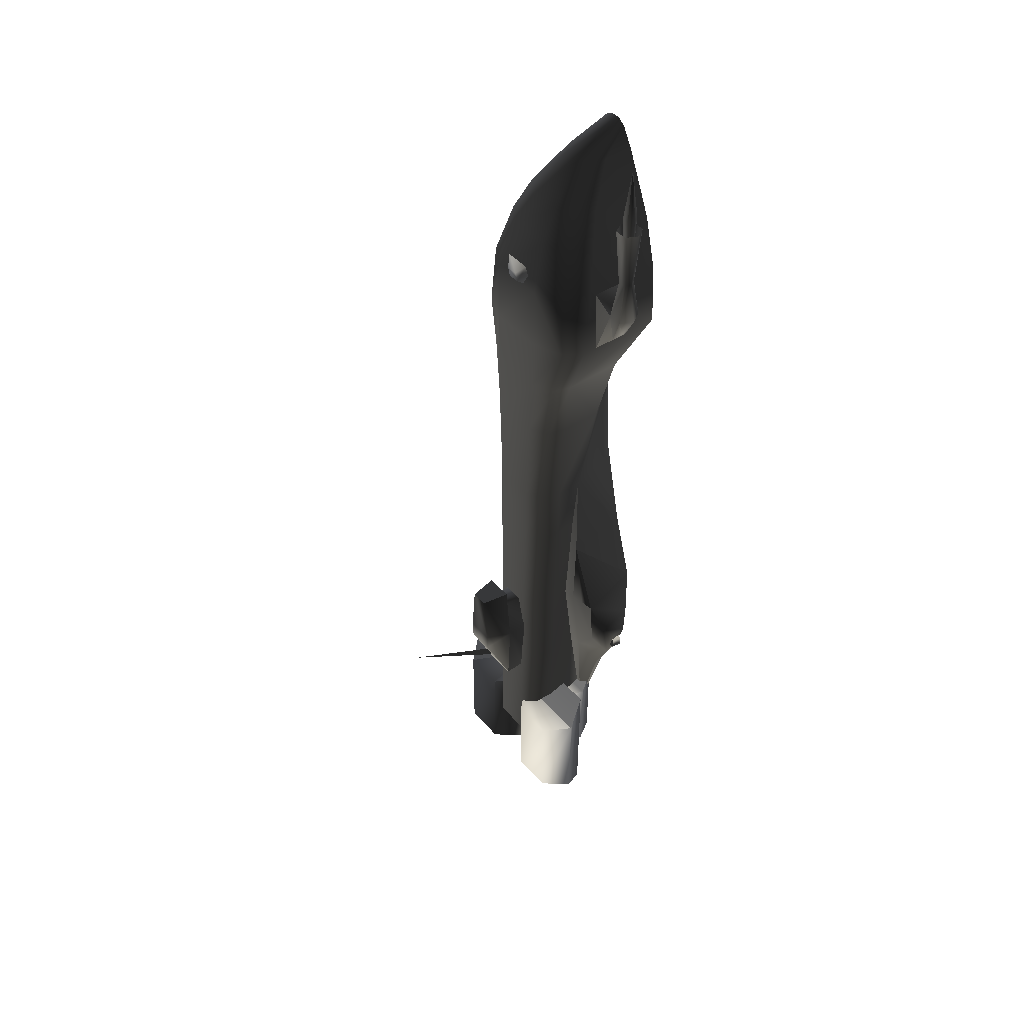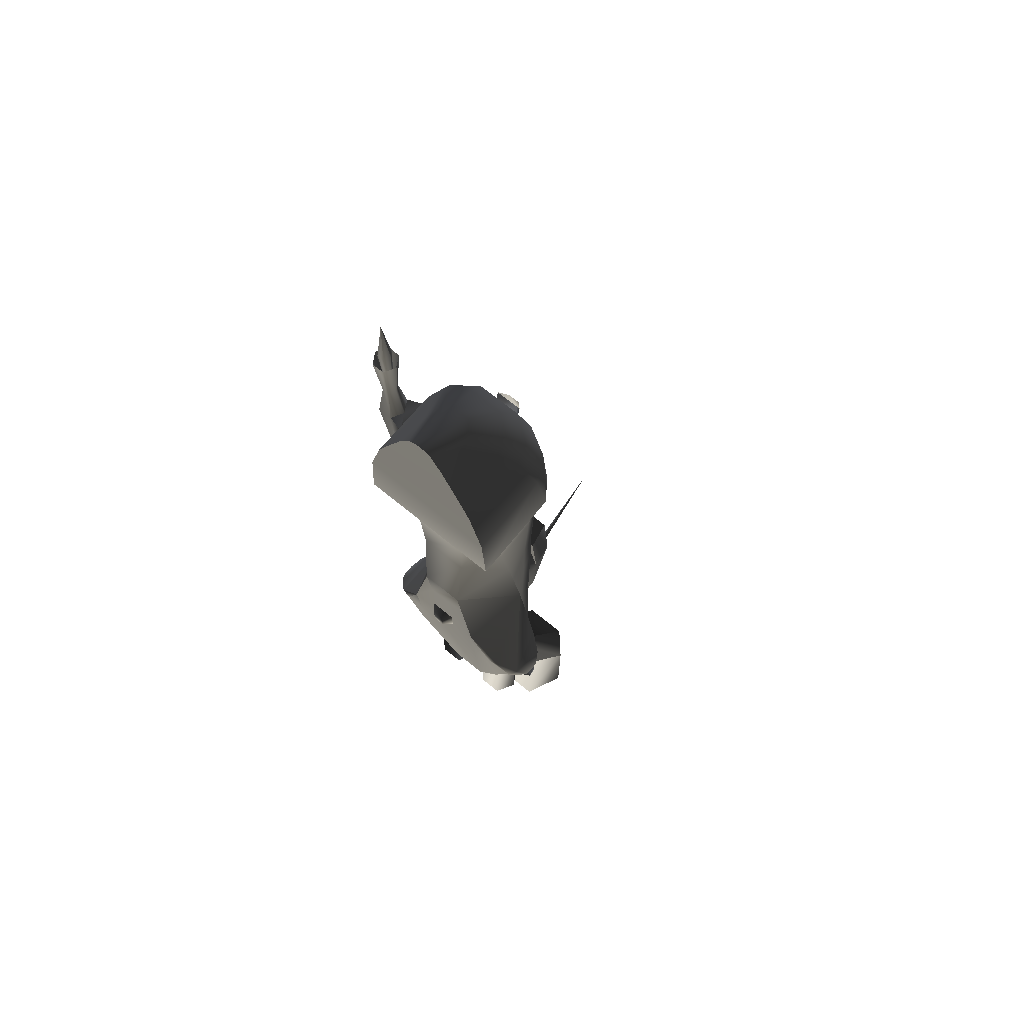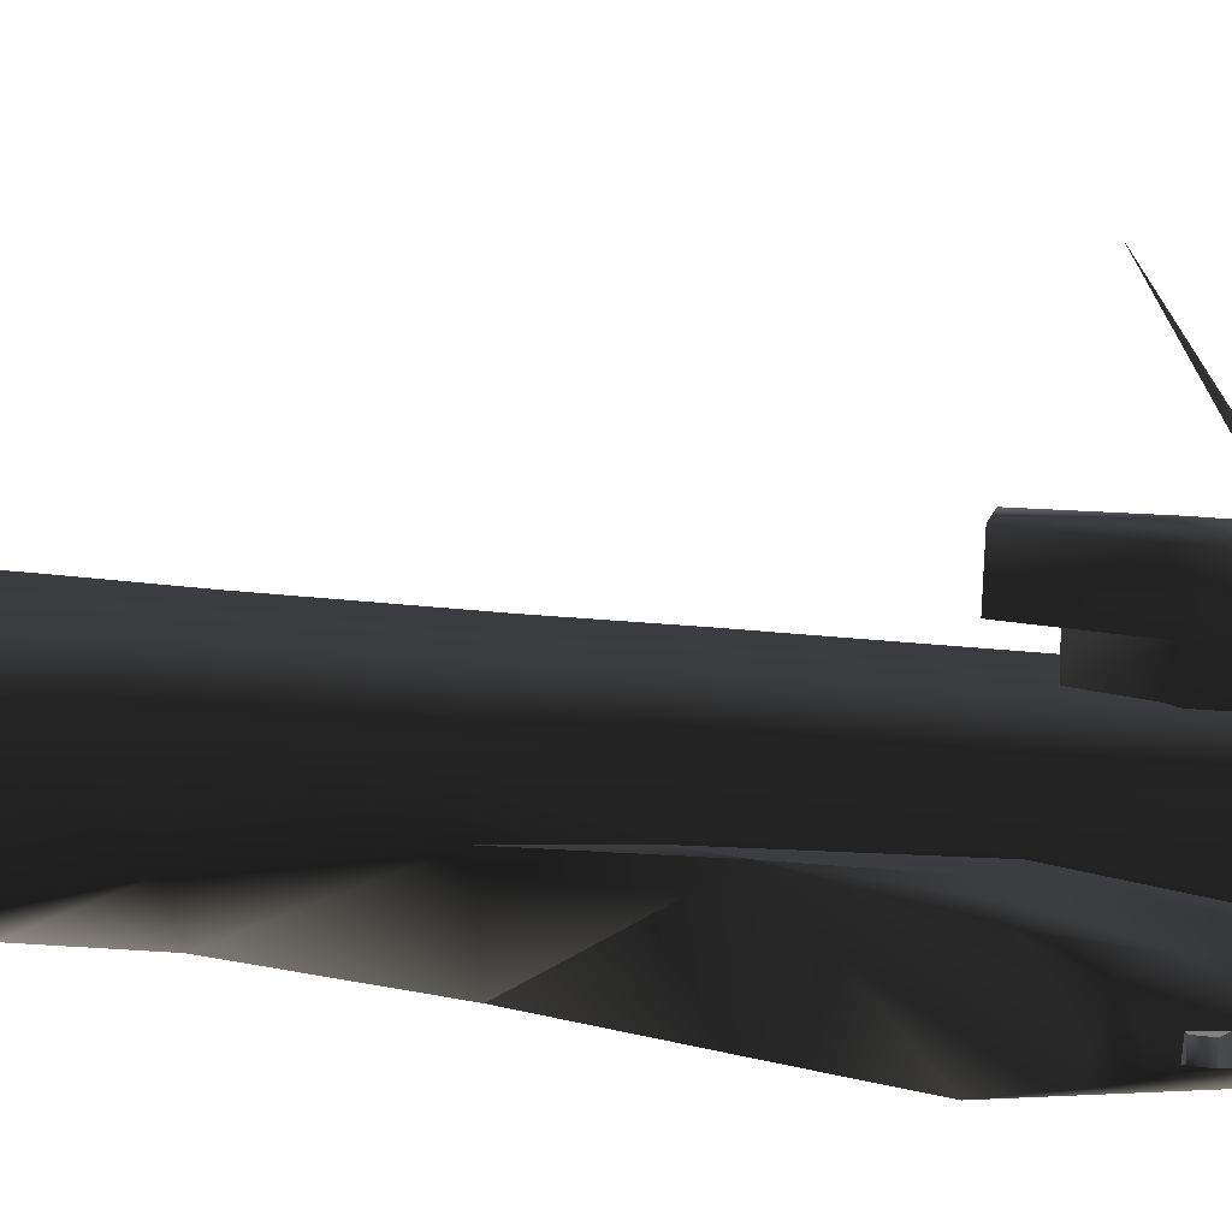
<metadata>
{"format":"obj","ext":"obj","renderer":"f3d","projection":"perspective","resolution":1024,"background":"white","views":[{"elev":46.3,"azim":-128.2,"up":"+Z"},{"elev":70.7,"azim":39.2,"up":"+Z"},{"elev":18.6,"azim":104.3,"up":"+Y"}]}
</metadata>
<code>
v  -0.6572 -0.4543 -1.27
v  -0.8228 -0.3073 -1.657
v  -0.7237 -0.3176 -2.003
v  -0.5677 -0.467 -1.307
v  -0.5476 -0.3302 -2.388
v  -0.3742 -0.5171 -0.6649
v  -0.4001 -0.4503 -1.36
v  -0.3482 -0.1216 -3.59
v  -0.1762 -0.2086 -3.579
v  -0.1854 -0.2992 -2.3
v  -0.1854 -0.3776 -1.383
v  -0.1984 -0.4453 -0.3197
v  -0.2004 -0.4919 0.2688
v  0.1984 -0.4453 -0.3197
v  0.1854 -0.3776 -1.383
v  0.1762 -0.2086 -3.579
v  0.1854 -0.2992 -2.3
v  0.4001 -0.4503 -1.36
v  0.3742 -0.5171 -0.6649
v  0.2004 -0.4919 0.2688
v  0.2245 -0.4125 1.197
v  -0.2245 -0.4125 1.197
v  0.2543 -0.4239 1.797
v  -0.2543 -0.4239 1.797
v  0.6543 -0.5485 2.294
v  -0.6543 -0.5485 2.294
v  0.615 -0.5457 2.913
v  -0.615 -0.5457 2.913
v  0.492 -0.5429 3.399
v  -0.492 -0.5429 3.399
v  0.3789 -0.54 3.662
v  -0.3789 -0.54 3.662
v  0.225 -0.5386 4.007
v  -0.225 -0.5386 4.007
v  -0.1178 -0.5372 4.195
v  0.1178 -0.5372 4.195
v  -0.04092 -0.5372 4.241
v  0.04092 -0.5372 4.241
v  0.5677 -0.467 -1.307
v  0.6572 -0.4543 -1.27
v  0.5476 -0.3302 -2.388
v  0.7237 -0.3176 -2.003
v  0.3482 -0.1216 -3.59
v  0.8228 -0.3073 -1.657
v  -0.3482 0.06342 -3.617
v  -0.3494 0.351 -3.673
v  0.3494 0.351 -3.673
v  -0.3108 0.5216 -3.673
v  0.3482 0.06342 -3.617
v  0.3108 0.5216 -3.673
v  -0.1701 0.639 -3.673
v  0.1701 0.639 -3.673
v  0.2685 0.586 2.317
v  -0.2685 0.586 2.317
v  -0.2524 0.58 2.923
v  0.2524 0.58 2.923
v  -0.2012 0.4487 3.392
v  0.2455 0.5921 1.8
v  -0.2455 0.5921 1.8
v  0.2167 0.5966 1.203
v  -0.2167 0.5966 1.203
v  0.1935 0.6057 0.2673
v  -0.1935 0.6057 0.2673
v  0.1916 0.6133 -0.3116
v  -0.1916 0.6133 -0.3116
v  0.1791 0.6224 -1.363
v  -0.1791 0.6224 -1.363
v  0.1791 0.6315 -2.281
v  -0.1746 0.6315 -2.281
v  0.2012 0.4487 3.392
v  -0.1549 0.2787 3.664
v  0.1549 0.2787 3.664
v  -0.7914 -0.08932 -2.215
v  -0.9049 -0.07189 -1.835
v  -0.8497 0.02934 -1.716
v  -0.9002 -0.2174 -1.825
v  -0.7149 0.1105 -1.411
v  -0.7125 0.07103 -1.944
v  -0.7876 -0.2083 -2.203
v  -0.5938 0.1376 -1.397
v  -0.4904 0.1572 -0.6203
v  -0.4772 0.1648 -1.386
v  -0.3928 0.1405 -0.3267
v  -0.3968 0.08604 0.257
v  -0.5127 0.08795 -2.197
v  -0.3671 0.1842 -1.384
v  -0.3935 0.3344 -0.3116
v  -0.3678 0.3402 -1.363
v  -0.3678 0.3461 -2.281
v  -0.3671 0.0698 -2.302
v  -0.3271 0.5075 -1.363
v  -0.3271 0.5152 -2.281
v  -0.3975 0.3295 0.2673
v  -0.35 0.4999 -0.3116
v  -0.587 -0.1245 -2.629
v  -0.5848 -0.2157 -2.615
v  -0.3535 0.4935 0.2673
v  -0.4452 0.3236 1.203
v  -0.396 0.4858 1.203
v  -0.5043 0.3207 1.8
v  -0.4486 0.482 1.8
v  -0.4444 -0.07675 1.189
v  -0.5034 -0.2368 1.788
v  -0.6566 0.2963 2.317
v  -0.6172 0.2104 2.923
v  -0.4954 0.4412 2.923
v  -0.527 0.4769 2.317
v  -0.492 0.09398 3.375
v  -0.4201 0.2921 3.377
v  -0.3789 -0.01975 3.656
v  -0.337 0.1355 3.664
v  -0.2046 -0.2605 3.997
v  -0.182 -0.1607 4.007
v  -0.08367 -0.03857 4.015
v  0.08367 -0.03857 4.015
v  0.182 -0.1607 4.007
v  0.337 0.1355 3.664
v  0.2046 -0.2605 3.997
v  0.3789 -0.01975 3.656
v  0.492 0.09398 3.375
v  0.4201 0.2921 3.377
v  0.4954 0.4412 2.923
v  0.6172 0.2104 2.923
v  0.6566 0.2963 2.317
v  0.527 0.4769 2.317
v  0.4486 0.482 1.8
v  0.5043 0.3207 1.8
v  0.396 0.4858 1.203
v  0.4452 0.3236 1.203
v  0.4444 -0.07675 1.189
v  0.5034 -0.2368 1.788
v  0.3975 0.3295 0.2673
v  0.3968 0.08604 0.257
v  0.3535 0.4935 0.2673
v  0.3935 0.3344 -0.3116
v  0.3928 0.1405 -0.3267
v  0.35 0.4999 -0.3116
v  0.3678 0.3402 -1.363
v  0.3671 0.1842 -1.384
v  0.4772 0.1648 -1.386
v  0.4904 0.1572 -0.6203
v  0.5127 0.08795 -2.197
v  0.3678 0.3461 -2.281
v  0.3671 0.0698 -2.302
v  0.3271 0.5075 -1.363
v  0.3271 0.5152 -2.281
v  0.5848 -0.2157 -2.615
v  0.587 -0.1245 -2.629
v  0.7876 -0.2083 -2.203
v  0.7914 -0.08932 -2.215
v  0.9002 -0.2174 -1.825
v  0.7125 0.07103 -1.944
v  0.8497 0.02934 -1.716
v  0.9049 -0.07189 -1.835
v  0.5938 0.1376 -1.397
v  0.7149 0.1105 -1.411
v  0.04351 0.4656 -3.116
v  0.2508 0.7037 -3.192
v  0.2508 0.7037 -4.229
v  0.04351 0.4656 -4.224
v  0.6654 0.7037 -4.229
v  0.6654 0.7037 -3.192
v  0.2508 0.1542 -3.04
v  0.2508 0.1542 -4.522
v  0.6654 0.1542 -3.04
v  0.6654 0.1542 -4.522
v  0.8727 0.4656 -3.116
v  0.8727 0.4656 -4.224
v  -0.08872 0.005395 -4.029
v  -0.1987 0.1943 -4.032
v  -0.1987 0.1943 -3.21
v  -0.08872 0.005395 -3.149
v  -0.1987 -0.1835 -4.025
v  -0.1987 -0.1835 -3.089
v  -0.4186 0.1943 -4.032
v  -0.4186 0.1943 -3.21
v  -0.5285 0.005395 -3.149
v  -0.5285 0.005395 -4.029
v  -0.4186 -0.1835 -3.089
v  -0.4186 -0.1835 -4.025
v  0.08872 0.005395 -3.149
v  0.1987 0.1943 -3.21
v  0.1987 0.1943 -4.032
v  0.08872 0.005395 -4.029
v  0.4186 0.1943 -3.21
v  0.4186 0.1943 -4.032
v  0.1987 -0.1835 -3.089
v  0.1987 -0.1835 -4.025
v  0.4186 -0.1835 -3.089
v  0.4186 -0.1835 -4.025
v  0.5285 0.005395 -3.149
v  0.5285 0.005395 -4.029
v  -0.04351 0.4656 -4.224
v  -0.2508 0.7037 -4.229
v  -0.2508 0.7037 -3.192
v  -0.04351 0.4656 -3.116
v  -0.6654 0.7037 -3.192
v  -0.6654 0.7037 -4.229
v  -0.2508 0.1542 -4.522
v  -0.2508 0.1542 -3.04
v  -0.8727 0.4656 -3.116
v  -0.6654 0.1542 -3.04
v  -0.6654 0.1542 -4.522
v  -0.8727 0.4656 -4.224
v  -0.1938 0.6194 -1.805
v  -0.09689 0.6194 -1.427
v  -0.09689 0.819 -1.427
v  -0.1938 0.819 -1.805
v  -0.1599 0.6194 -2.504
v  -0.1599 0.819 -2.504
v  -0.1318 0.8188 -1.2
v  -0.0817 1.089 -1.2
v  -0.1307 1.089 -1.731
v  -0.1348 1.089 -1.895
v  0.09689 0.6194 -1.427
v  0.09689 0.819 -1.427
v  0.1938 0.819 -1.805
v  0.1318 0.8188 -1.2
v  0.1599 0.6194 -2.504
v  0.1599 0.819 -2.504
v  0.1348 1.089 -1.895
v  0.1307 1.089 -1.731
v  0.0817 1.089 -1.2
v  0.1938 0.6194 -1.805
v  -0.03438 0.9677 -2.202
v  0 0.9358 -2.152
v  0 1.937 -1.558
v  0.03438 0.9677 -2.202
v  -0.615 -0.1673 2.913
v  -0.6172 0.1519 2.923
v  -0.7376 0.01764 2.782
v  -0.8031 -0.09587 2.782
v  -0.8031 0.1311 2.782
v  -0.7713 0.05413 2.436
v  -0.9342 0.1311 2.782
v  -0.7713 -0.05727 2.436
v  -0.6566 0.1523 2.317
v  -0.6543 -0.2044 2.294
v  -0.9997 0.01764 2.782
v  -0.9342 -0.09587 2.782
v  -0.9321 0.01765 3.879
v  -0.8687 0.01764 4.372
v  -0.9004 0.07257 3.879
v  -0.8053 0.01765 3.879
v  -0.837 -0.03728 3.879
v  -0.837 0.07257 3.879
v  -0.9004 -0.03728 3.879
v  -0.81 -0.08407 3.742
v  -0.8502 -0.0143 3.302
v  -0.8871 -0.0143 3.302
v  -0.9274 -0.08407 3.742
v  -0.9056 0.01764 3.302
v  -0.8318 0.01764 3.302
v  -0.7512 0.01764 3.742
v  -0.81 0.1193 3.742
v  -0.8502 0.04958 3.302
v  -0.9274 0.1193 3.742
v  -0.8871 0.04958 3.302
v  -0.9861 0.01764 3.742
v  -0.9375 0.01764 3.169
v  -0.9031 0.07724 3.169
v  -0.9031 -0.04196 3.169
v  -0.8343 0.07724 3.169
v  -0.7999 0.01764 3.169
v  -0.8343 -0.04196 3.169
v  -0.8697 0.01729 4.367
v  -0.8693 0.01729 4.366
v  -0.8691 0.01692 4.367
v  -0.8691 0.01767 4.367
v  -0.05421 0.6217 2.958
v  -0.1205 0.5261 2.911
v  -0.1205 0.576 3.146
v  -0.05421 0.6441 3.064
v  0.05421 0.6217 2.958
v  0.1205 0.5261 2.911
v  0.05421 0.6441 3.064
v  0.1205 0.576 3.146
v  0.00482 0.6333 3.005
v  0.005257 0.6327 3.005
v  0.005475 0.6334 3.005
v  0.005475 0.6332 3.004
v  -0.06821 -0.5857 -0.6082
v  -0.1345 -0.5021 -0.5419
v  -0.1345 -0.5021 -0.7829
v  -0.06821 -0.5857 -0.7166
v  0.0402 -0.5857 -0.6082
v  0.1065 -0.5021 -0.5419
v  0.0402 -0.5857 -0.7166
v  0.1065 -0.5021 -0.7829
v  -0.008652 -0.5855 -0.6608
v  -0.008215 -0.5849 -0.6609
v  -0.007997 -0.5855 -0.6612
v  -0.007997 -0.5855 -0.6605
v  0.8964 -0.08647 -2.038
v  0.7791 -0.08731 -2.093
v  0.7847 -0.08655 -1.895
v  0.8953 -0.08663 -1.949
v  0.9087 -0.1747 -2.038
v  0.7968 -0.214 -2.093
v  0.9076 -0.1749 -1.949
v  0.8024 -0.2132 -1.895
v  0.9103 -0.1164 -1.992
v  0.9097 -0.1169 -1.992
v  0.9103 -0.1171 -1.992
v  0.9104 -0.1171 -1.993
v  -0.7791 -0.08731 -2.093
v  -0.8964 -0.08647 -2.038
v  -0.8953 -0.08663 -1.949
v  -0.7847 -0.08655 -1.895
v  -0.7968 -0.214 -2.093
v  -0.9087 -0.1747 -2.038
v  -0.9076 -0.1749 -1.949
v  -0.8024 -0.2132 -1.895
v  -0.9113 -0.1169 -1.992
v  -0.9106 -0.1168 -1.992
v  -0.9112 -0.1163 -1.992
v  -0.9113 -0.1169 -1.993
v  -0.000437 0.2089 -4.029
v  0 0.2095 -4.029
v  0.000218 0.2089 -4.029
v  0.000218 0.2089 -4.028
v  -0.44 0.4902 -4.145
v  -0.4395 0.4908 -4.145
v  -0.4393 0.4902 -4.145
v  -0.4393 0.4902 -4.144
v  0.4278 0.4902 -4.145
v  0.4282 0.4908 -4.145
v  0.4284 0.4902 -4.145
v  0.4284 0.4902 -4.144
v  -0.2882 0.000356 -3.966
v  -0.2877 0.000973 -3.966
v  -0.2875 0.000356 -3.966
v  -0.2875 0.000356 -3.966
v  0.2993 0.000356 -3.966
v  0.2998 0.000973 -3.966
v  0.3 0.000356 -3.966
v  0.3 0.000356 -3.966
v  0.07007 0.9813 -1.232
v  0.07051 0.9819 -1.232
v  0.07072 0.9813 -1.233
v  0.07072 0.9813 -1.232
v  -0.02097 -0.5461 3.433
v  -0.02054 -0.5465 3.433
v  -0.02032 -0.5464 3.434
v  -0.02032 -0.5458 3.433
g frm-fuselg
f 1 2 3
f 3 4 1
f 4 3 5
f 6 1 4
f 4 7 6
f 5 7 4
f 5 8 9
f 9 10 5
f 7 5 10
f 10 11 7
f 7 11 6
f 11 12 6
f 6 12 13
f 14 12 11
f 11 15 14
f 15 11 10
f 10 9 16
f 10 17 15
f 16 17 10
f 17 18 15
f 19 14 15
f 15 18 19
f 12 14 20
f 14 19 20
f 12 20 13
f 13 21 22
f 13 20 21
f 22 23 24
f 22 21 23
f 24 25 26
f 24 23 25
f 26 25 27
f 26 27 28
f 28 27 29
f 28 29 30
f 30 29 31
f 30 31 32
f 32 31 33
f 32 33 34
f 35 34 33
f 35 33 36
f 37 35 36
f 37 36 38
f 18 39 19
f 39 40 19
f 41 39 18
f 39 41 42
f 42 40 39
f 17 41 18
f 41 17 16
f 16 43 41
f 42 44 40
f 45 46 47
f 47 46 48
f 45 47 49
f 47 48 50
f 49 8 45
f 49 43 8
f 43 9 8
f 43 16 9
f 50 48 51
f 50 51 52
f 53 54 55
f 53 55 56
f 56 55 57
f 58 59 54
f 58 54 53
f 60 61 59
f 60 59 58
f 62 63 61
f 62 61 60
f 64 65 63
f 64 63 62
f 66 67 65
f 66 65 64
f 68 69 67
f 68 67 66
f 69 68 52
f 69 52 51
f 56 57 70
f 70 57 71
f 70 71 72
f 73 74 75
f 75 74 76
f 76 2 75
f 75 77 78
f 77 75 2
f 75 78 73
f 76 74 73
f 73 79 76
f 2 76 79
f 2 1 77
f 79 3 2
f 80 77 81
f 78 77 80
f 81 77 1
f 1 6 81
f 82 80 81
f 83 81 84
f 84 81 6
f 78 80 82
f 82 85 78
f 85 82 86
f 86 82 83
f 87 83 84
f 88 83 87
f 88 86 83
f 89 90 86
f 86 88 89
f 91 88 87
f 92 89 88
f 92 88 91
f 87 84 93
f 94 87 93
f 91 87 94
f 67 91 94
f 69 92 91
f 69 91 67
f 89 92 48
f 92 69 51
f 92 51 48
f 89 48 46
f 89 46 45
f 90 89 45
f 90 45 8
f 95 8 96
f 8 95 85
f 96 8 5
f 5 79 96
f 95 96 79
f 95 73 85
f 79 73 95
f 78 85 73
f 79 5 3
f 67 94 65
f 65 94 97
f 65 97 63
f 94 93 97
f 97 93 98
f 97 98 99
f 63 97 99
f 63 99 61
f 99 98 100
f 99 100 101
f 61 99 101
f 100 98 102
f 93 102 98
f 93 84 102
f 102 103 100
f 24 103 102
f 102 22 24
f 22 102 84
f 6 13 84
f 84 13 22
f 100 103 26
f 103 24 26
f 26 104 100
f 105 104 26
f 26 28 105
f 104 105 106
f 101 100 104
f 101 104 107
f 106 107 104
f 105 108 109
f 108 105 28
f 109 106 105
f 28 30 108
f 108 110 111
f 110 108 30
f 111 109 108
f 106 109 57
f 109 111 71
f 71 57 109
f 111 110 112
f 111 112 113
f 111 113 114
f 114 71 111
f 30 32 110
f 112 110 32
f 112 32 34
f 112 34 35
f 35 113 112
f 113 35 37
f 37 114 113
f 57 55 106
f 107 106 55
f 55 54 107
f 59 101 107
f 59 107 54
f 61 101 59
f 86 90 85
f 8 85 90
f 82 81 83
f 72 71 114
f 72 114 115
f 115 114 37
f 115 37 38
f 116 115 38
f 116 38 36
f 117 72 115
f 117 115 116
f 118 116 36
f 119 117 116
f 119 116 118
f 36 33 118
f 118 33 31
f 118 31 119
f 120 117 119
f 29 120 119
f 119 31 29
f 121 72 117
f 120 121 117
f 121 70 72
f 122 70 121
f 123 122 121
f 123 121 120
f 27 123 120
f 120 29 27
f 124 122 123
f 123 27 25
f 25 124 123
f 122 56 70
f 125 56 122
f 124 125 122
f 126 125 124
f 127 124 25
f 124 127 126
f 125 53 56
f 126 53 125
f 128 58 126
f 126 58 53
f 129 128 126
f 129 126 127
f 130 129 127
f 127 131 130
f 25 131 127
f 132 128 129
f 133 132 129
f 133 129 130
f 134 60 128
f 128 60 58
f 132 134 128
f 135 134 132
f 136 135 132
f 136 132 133
f 137 62 134
f 134 62 60
f 135 137 134
f 138 137 135
f 139 138 135
f 139 135 136
f 140 139 136
f 141 136 133
f 139 140 142
f 143 138 139
f 139 144 143
f 143 145 138
f 138 145 137
f 146 66 145
f 145 66 64
f 145 64 137
f 143 146 145
f 146 68 66
f 68 146 50
f 146 47 50
f 146 143 47
f 68 50 52
f 49 47 143
f 49 143 144
f 43 143 142
f 49 144 43
f 41 43 147
f 147 43 148
f 147 149 41
f 149 147 148
f 142 148 43
f 142 150 148
f 148 150 149
f 42 41 149
f 44 42 149
f 149 151 44
f 151 149 150
f 150 142 152
f 150 152 153
f 150 154 151
f 153 154 150
f 152 142 140
f 140 155 152
f 156 153 152
f 152 155 156
f 44 153 156
f 153 44 151
f 156 141 44
f 156 155 141
f 141 155 140
f 141 133 20
f 19 141 20
f 141 19 40
f 141 40 44
f 21 20 133
f 133 130 21
f 23 21 130
f 130 131 23
f 23 131 25
f 137 64 62
f 142 43 144
f 142 144 139
f 151 154 153
f 136 141 140
g frm-ltengine
f 157 158 159
f 157 159 160
f 158 161 159
f 158 162 161
f 163 157 160
f 163 160 164
f 165 163 164
f 165 164 166
f 163 165 167
f 163 167 162
f 163 162 158
f 163 158 157
f 159 161 168
f 159 168 166
f 159 166 164
f 159 164 160
f 162 167 168
f 162 168 161
f 167 165 166
f 167 166 168
g frm-rbengine
f 169 170 171
f 169 171 172
f 173 169 172
f 173 172 174
f 170 175 176
f 170 176 171
f 175 177 176
f 175 178 177
f 178 179 177
f 178 180 179
f 180 173 174
f 180 174 179
f 172 171 176
f 172 176 177
f 172 177 179
f 172 179 174
f 170 169 173
f 170 173 180
f 170 180 178
f 170 178 175
g frm-lbengine
f 181 182 183
f 181 183 184
f 182 185 186
f 182 186 183
f 187 181 184
f 187 184 188
f 189 187 188
f 189 188 190
f 187 189 191
f 187 191 185
f 187 185 182
f 187 182 181
f 183 186 192
f 183 192 190
f 183 190 188
f 183 188 184
f 185 191 192
f 185 192 186
f 191 190 192
f 191 189 190
g frm-rtengine
f 193 194 195
f 193 195 196
f 194 197 195
f 194 198 197
f 199 193 196
f 199 196 200
f 196 195 197
f 196 197 201
f 196 201 202
f 196 202 200
f 198 194 193
f 198 193 199
f 198 199 203
f 198 203 204
f 198 204 201
f 198 201 197
f 204 203 202
f 204 202 201
f 203 200 202
f 203 199 200
g frm-contwr
f 205 206 207
f 205 207 208
f 209 205 208
f 209 208 210
f 208 211 212
f 208 212 213
f 208 213 214
f 214 210 208
f 206 215 216
f 206 216 207
f 208 217 218
f 208 218 211
f 219 209 210
f 219 210 220
f 220 210 214
f 220 214 221
f 222 221 214
f 222 214 213
f 213 223 222
f 213 212 223
f 211 218 223
f 211 223 212
f 215 224 217
f 215 217 216
f 224 220 217
f 224 219 220
f 218 217 222
f 218 222 223
f 217 221 222
f 217 220 221
g frm-antenn
f 225 226 227
f 226 228 227
f 228 225 227
g frm-gun
f 229 230 231
f 232 229 231
f 231 230 233
f 233 234 235
f 236 234 237
f 238 236 237
f 237 234 233
f 230 237 233
f 234 236 235
f 236 239 235
f 239 236 238
f 240 239 238
f 238 229 232
f 232 240 238
f 241 242 243
f 244 242 245
f 243 242 246
f 245 242 247
f 246 242 244
f 247 242 241
f 248 249 250
f 251 248 250
f 250 252 251
f 249 248 253
f 248 254 253
f 253 254 255
f 256 253 255
f 255 257 256
f 257 258 256
f 257 259 252
f 258 257 252
f 252 259 251
f 245 249 253
f 244 245 253
f 243 258 252
f 241 243 252
f 258 243 246
f 256 258 246
f 256 246 244
f 253 256 244
f 249 245 247
f 250 249 247
f 250 247 241
f 252 250 241
f 235 239 260
f 261 235 260
f 260 262 259
f 260 239 240
f 262 260 240
f 257 261 260
f 259 257 260
f 262 251 259
f 231 233 263
f 264 231 263
f 263 255 254
f 264 263 254
f 231 264 265
f 248 265 264
f 254 248 264
f 232 231 265
f 248 251 262
f 265 248 262
f 257 255 263
f 261 257 263
f 232 265 262
f 240 232 262
f 233 235 261
f 263 233 261
g frm-wepemt
f 266 267 268
f 267 266 269
f 268 269 266
f 269 268 267
g frm-cube1
f 270 271 272
f 273 270 272
f 274 275 271
f 270 274 271
f 276 277 275
f 274 276 275
f 273 272 277
f 276 273 277
f 274 270 273
f 276 274 273
g frm-turwepemt1
f 278 279 280
f 279 278 281
f 280 281 278
f 281 280 279
g frm-cube1_1
f 282 283 284
f 285 282 284
f 286 287 283
f 282 286 283
f 288 289 287
f 286 288 287
f 285 284 289
f 288 285 289
f 286 282 285
f 288 286 285
g frm-turwepemt2
f 290 291 292
f 291 290 293
f 292 293 290
f 293 292 291
g frm-cube1_4
f 294 295 296
f 297 294 296
f 294 298 295
f 298 294 297
f 298 299 295
f 298 300 299
f 300 298 297
f 297 296 301
f 300 297 301
f 300 301 299
g frm-turwepemt3
f 302 303 304
f 303 302 305
f 304 305 302
f 305 304 303
g frm-cube1_6
f 306 307 308
f 309 306 308
f 310 311 307
f 306 310 307
f 307 311 312
f 308 307 312
f 313 312 311
f 310 313 311
f 309 308 312
f 313 309 312
g frm-turwepemt4
f 314 315 316
f 317 316 315
f 316 317 314
f 315 314 317
g frm-trail
f 318 319 320
f 319 318 321
f 320 321 318
f 321 320 319
g frm-trthrust
f 322 323 324
f 323 322 325
f 324 325 322
f 325 324 323
g frm-tlthrust
f 326 327 328
f 327 326 329
f 328 329 326
f 329 328 327
g frm-brthrust
f 330 331 332
f 331 330 333
f 332 333 330
f 333 332 331
g frm-blthrust
f 334 335 336
f 335 334 337
f 336 337 334
f 337 336 335
g frm-cockpt
f 338 339 340
f 339 338 341
f 340 341 338
f 341 340 339
g frm-missemt
f 342 343 344
f 343 342 345
f 344 345 342
f 345 344 343

</code>
